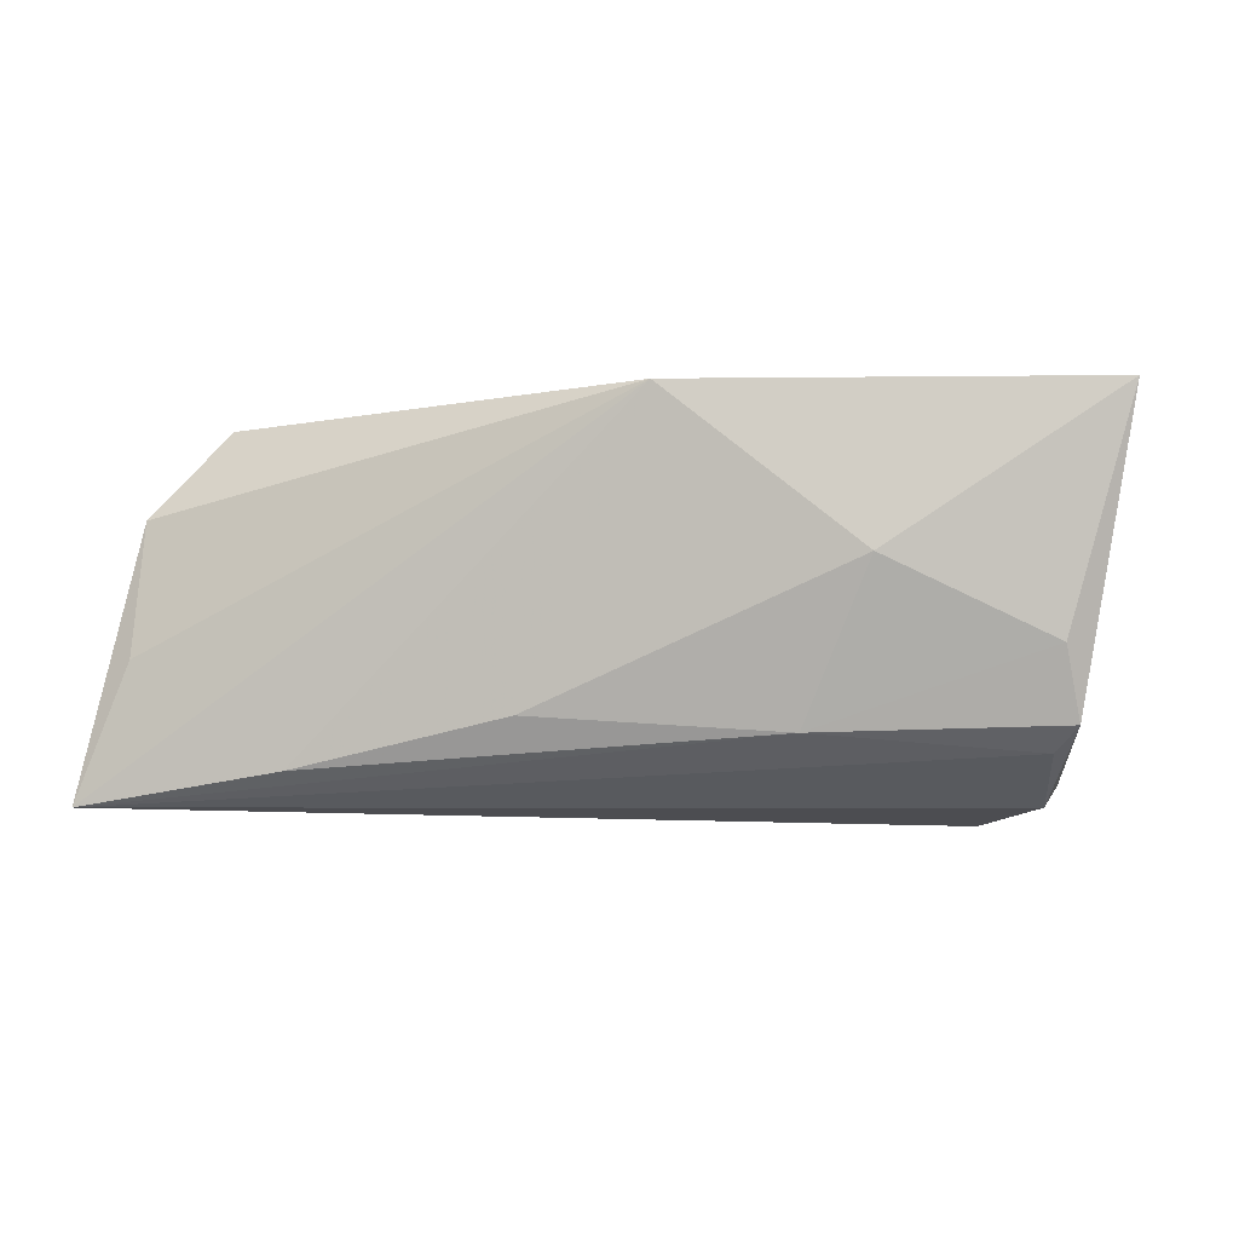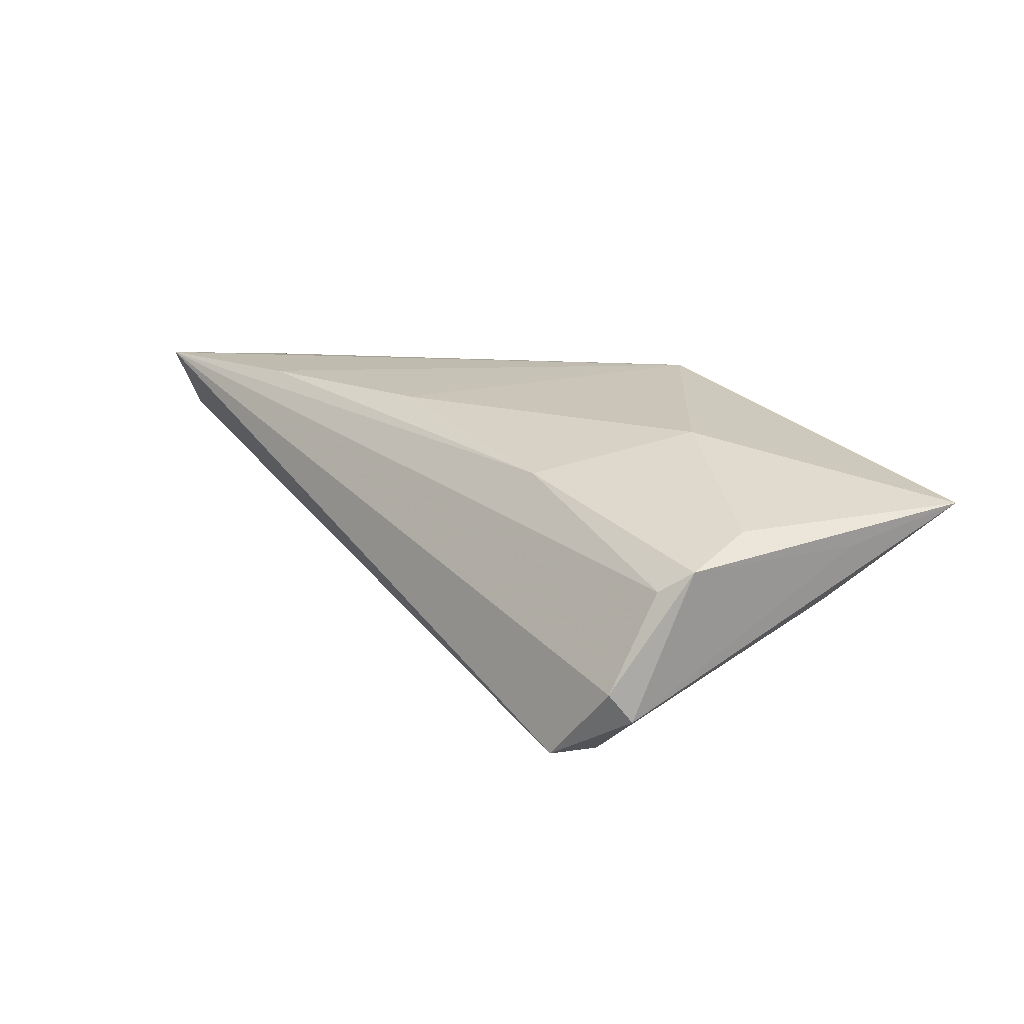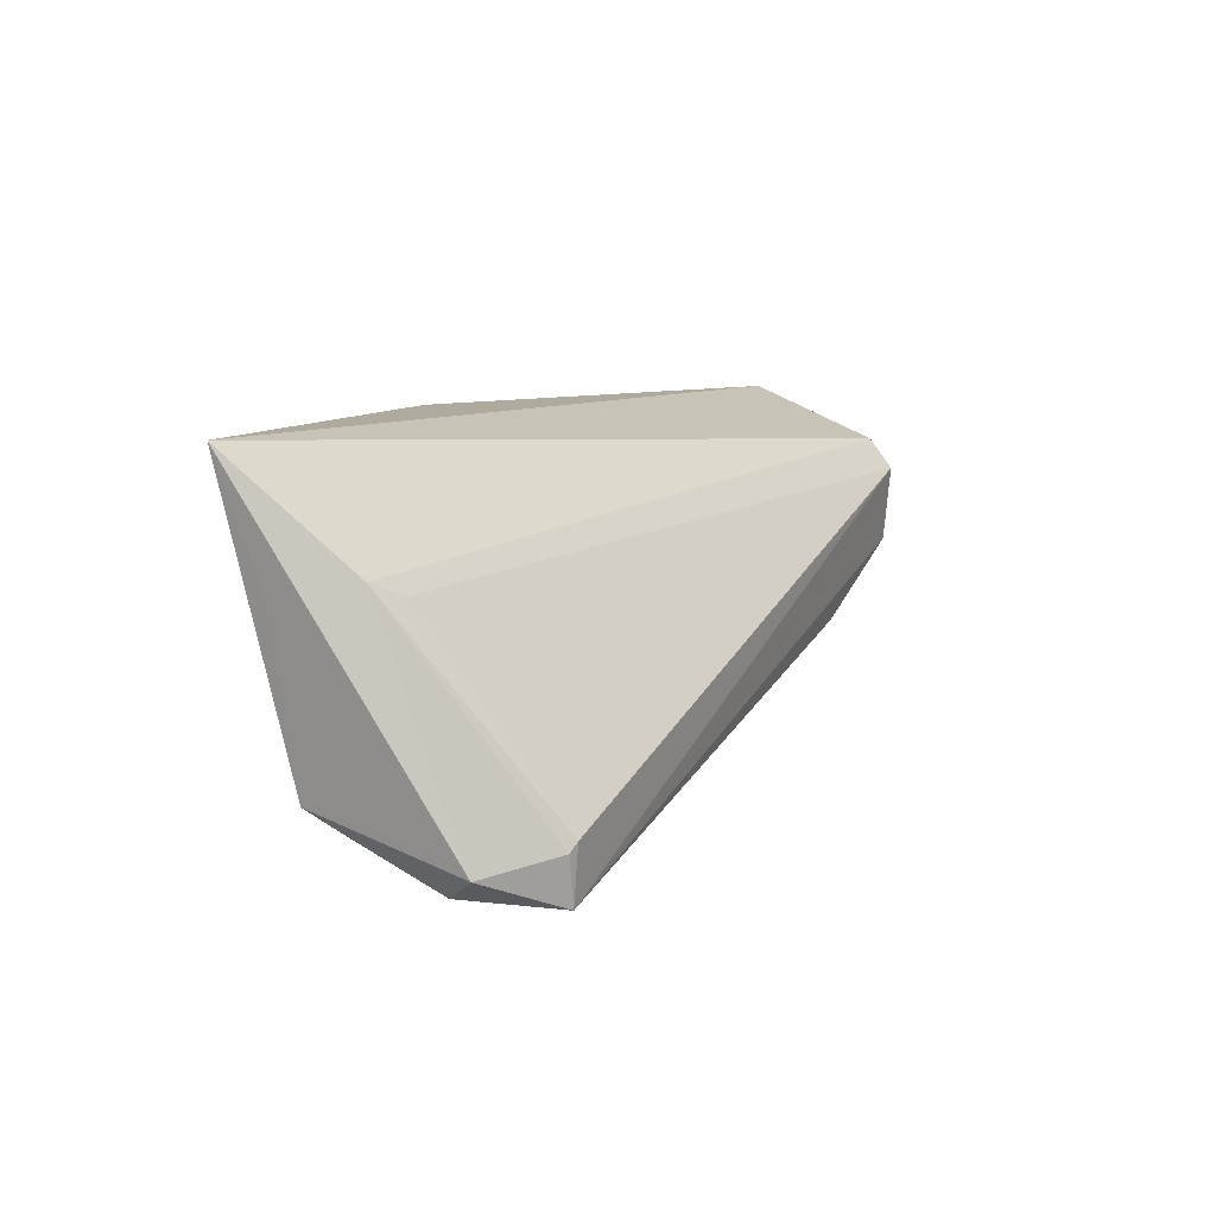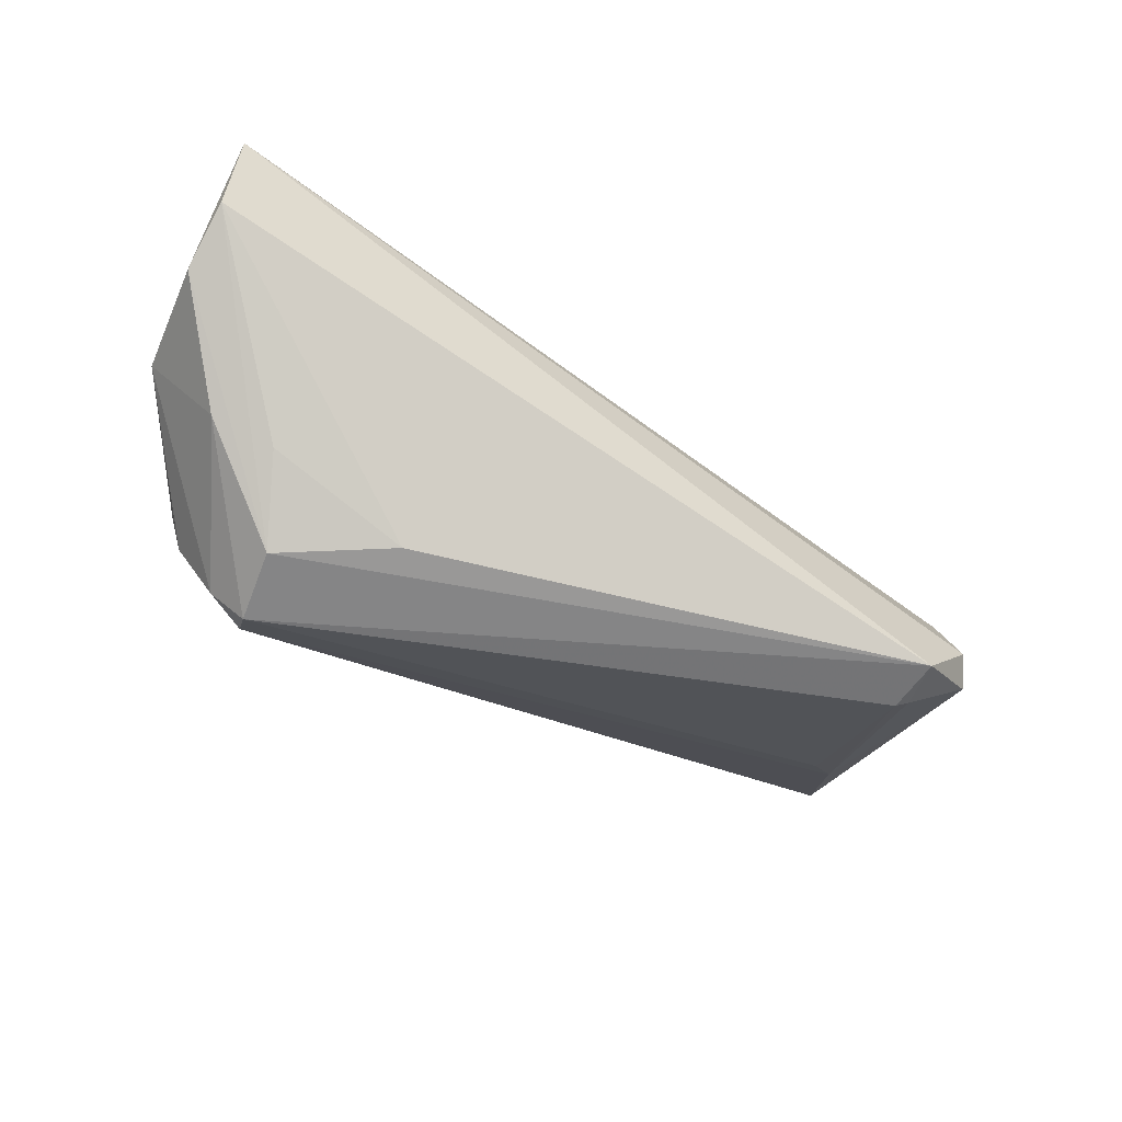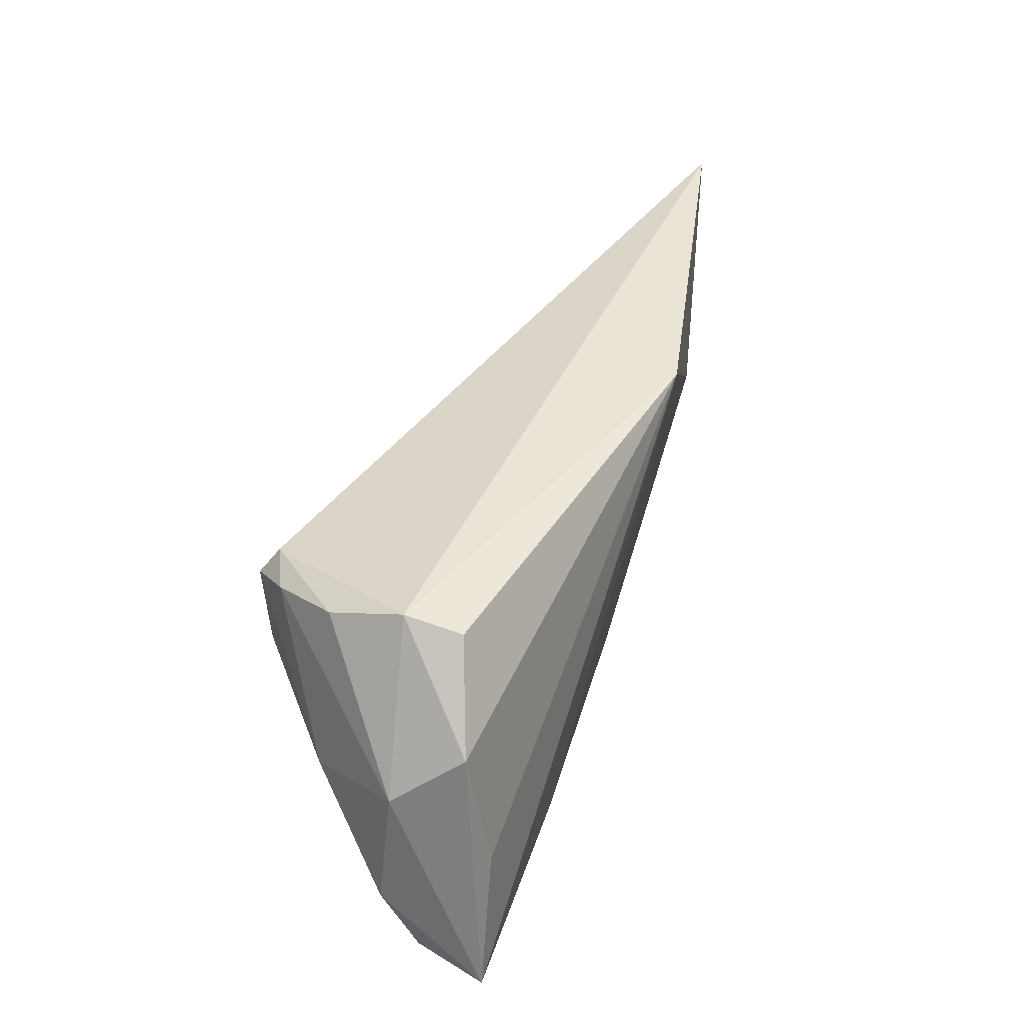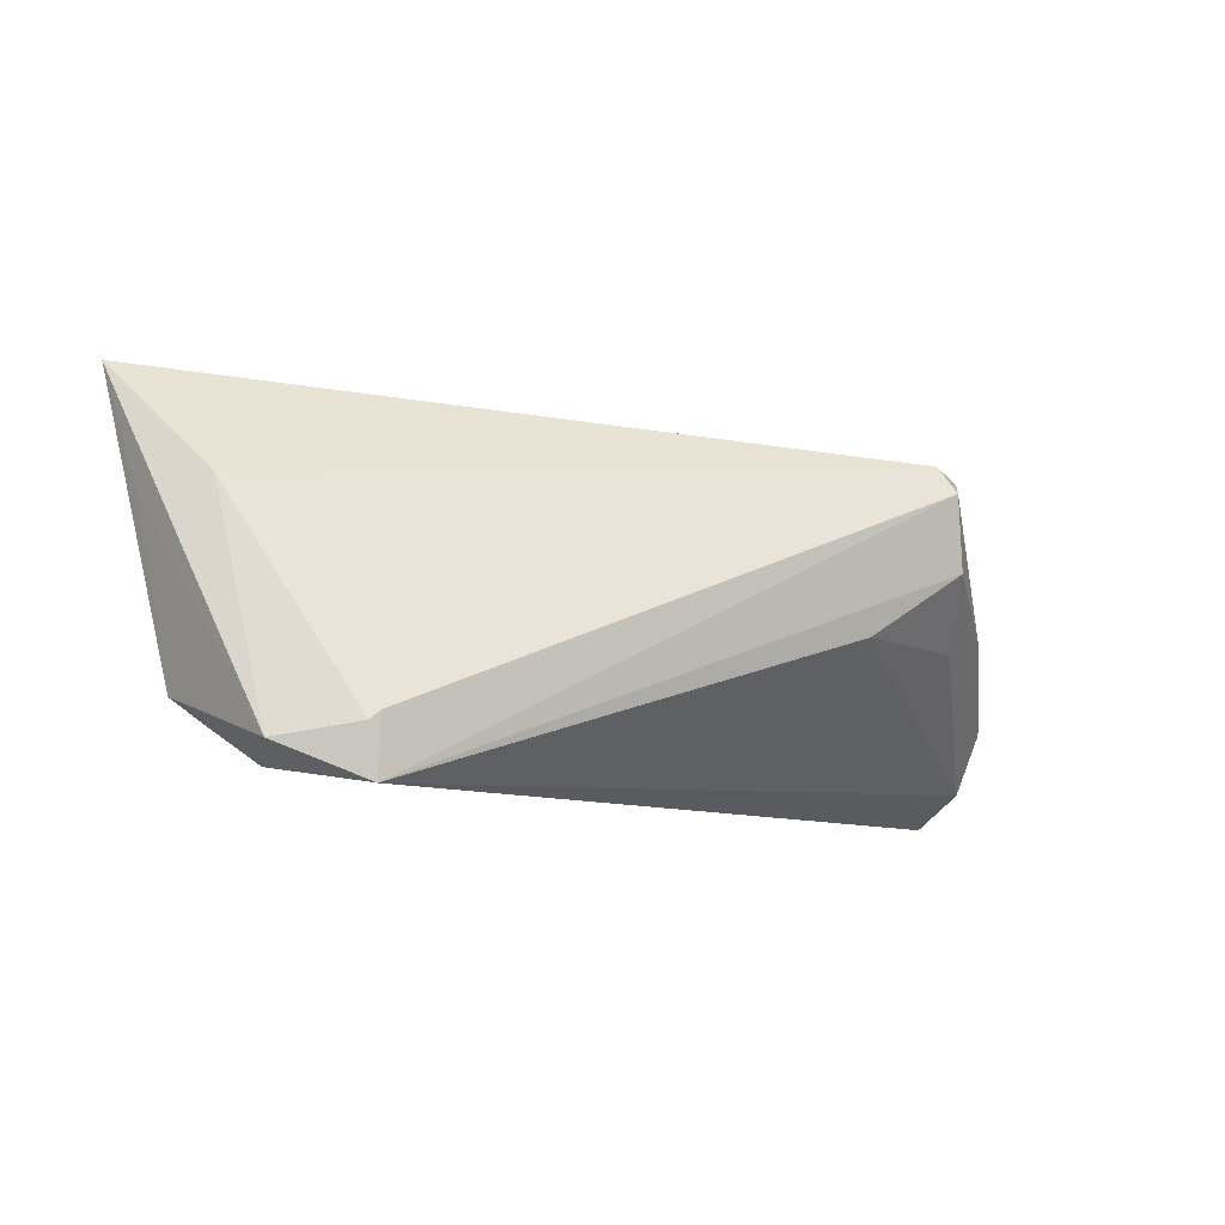
<metadata>
{"format":"obj","ext":"obj","renderer":"f3d","projection":"perspective","resolution":1024,"background":"white","views":[{"elev":-6.1,"azim":14.4,"up":"+Y"},{"elev":13.0,"azim":52.8,"up":"+Z"},{"elev":9.2,"azim":121.1,"up":"+Y"},{"elev":-51.3,"azim":-32.6,"up":"+Z"},{"elev":42.6,"azim":-69.6,"up":"+Y"},{"elev":-10.2,"azim":148.9,"up":"+Y"}]}
</metadata>
<code>
v -0.02106 -0.004081 -0.01815
v 0.05982 0.02204 0.007148
v 0.05139 0.008641 -0.004458
v 0.03989 -0.02372 -0.02005
v 0.0399 -0.01671 -0.0206
v 0.02453 -0.01439 0.009498
v 0.04932 -0.01936 -0.01455
v 0.04769 0.006942 -0.006325
v -0.05482 -0.01796 0.008175
v -0.04892 -0.005635 0.01523
v 0.05678 0.007698 0.003501
v -0.0407 0.02204 0.001986
v -0.004809 -0.01245 0.01491
v 0.05589 0.01654 0.002275
v -0.05494 -0.02183 0.01617
v -0.03034 -0.01808 0.01588
v -0.03119 0.01679 -0.01818
v 0.0518 -0.005243 0.006077
v 0.04993 -0.01645 0.0004097
v 0.05286 -0.01363 0.002814
v -0.03589 0.0156 -0.01593
v -0.05245 0.004229 0.004399
v 0.04111 -0.01775 -0.02031
v -0.03992 0.02054 0.00877
v -0.04006 0.01836 -0.007576
v 0.0107 0.02204 0.01798
v -0.05477 -0.01065 0.003581
v -0.03826 -0.003735 -0.01107
v -0.03222 0.01323 -0.0206
v 0.04808 -0.02183 -0.01115
v -0.04872 0.01023 0.01228
v 0.03312 0.003838 0.01385
v -0.03394 0.004311 -0.01896
v -0.04562 -0.001677 -0.007753
f 9 4 15
f 12 26 2
f 2 17 12
f 15 4 30
f 4 7 30
f 30 7 20
f 2 26 32
f 33 4 1
f 4 9 1
f 8 5 29
f 33 34 29
f 29 4 33
f 29 5 4
f 3 5 8
f 2 7 3
f 3 29 17
f 8 29 3
f 2 20 11
f 11 7 2
f 20 7 11
f 4 5 23
f 23 7 4
f 5 3 23
f 23 3 7
f 15 30 19
f 19 30 20
f 18 20 2
f 2 32 18
f 15 19 6
f 6 19 20
f 20 18 6
f 6 18 32
f 28 9 33
f 33 1 28
f 28 1 9
f 15 26 10
f 10 31 15
f 26 31 10
f 26 12 24
f 24 31 26
f 12 31 24
f 15 31 22
f 22 31 12
f 14 17 2
f 2 3 14
f 14 3 17
f 13 6 32
f 13 32 26
f 27 9 15
f 15 22 27
f 27 22 34
f 33 9 27
f 27 34 33
f 25 22 12
f 25 12 17
f 16 26 15
f 16 13 26
f 15 6 16
f 6 13 16
f 34 22 21
f 22 25 21
f 21 29 34
f 17 29 21
f 21 25 17

</code>
